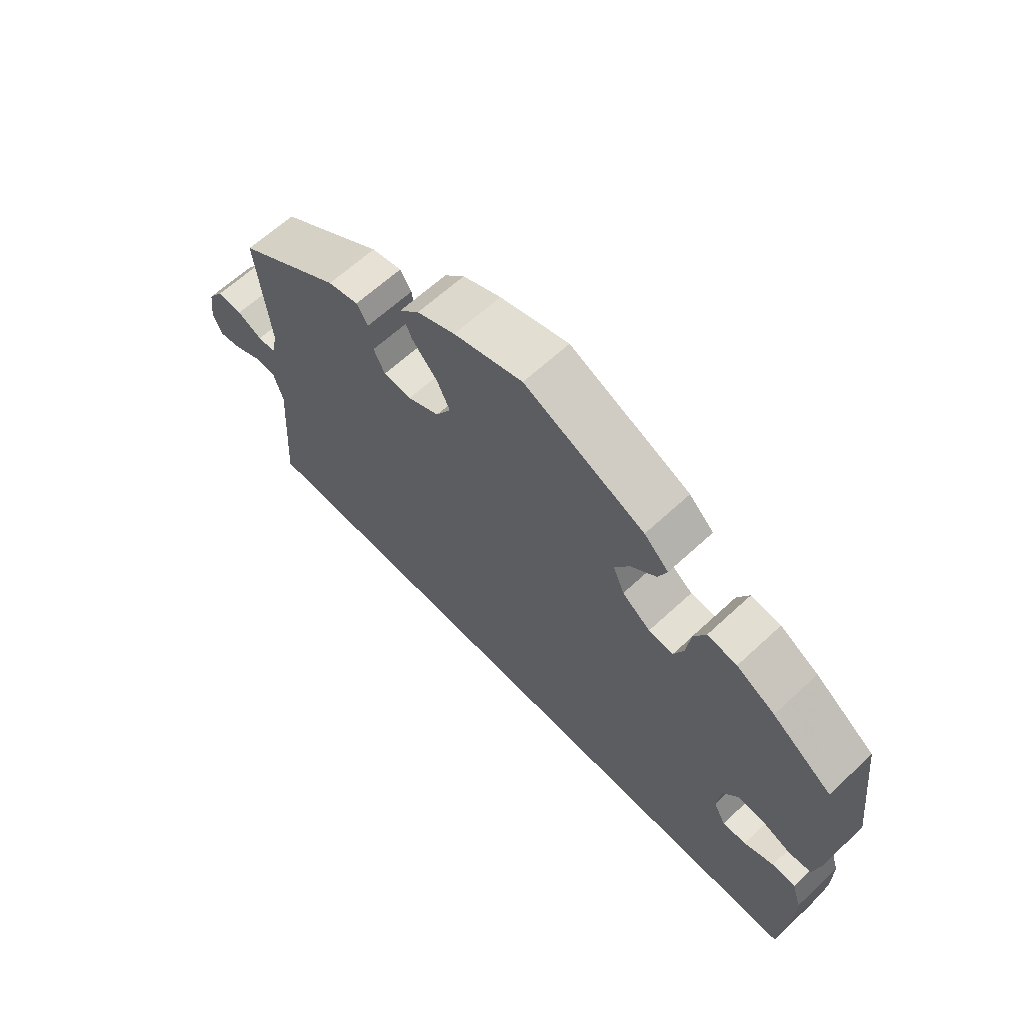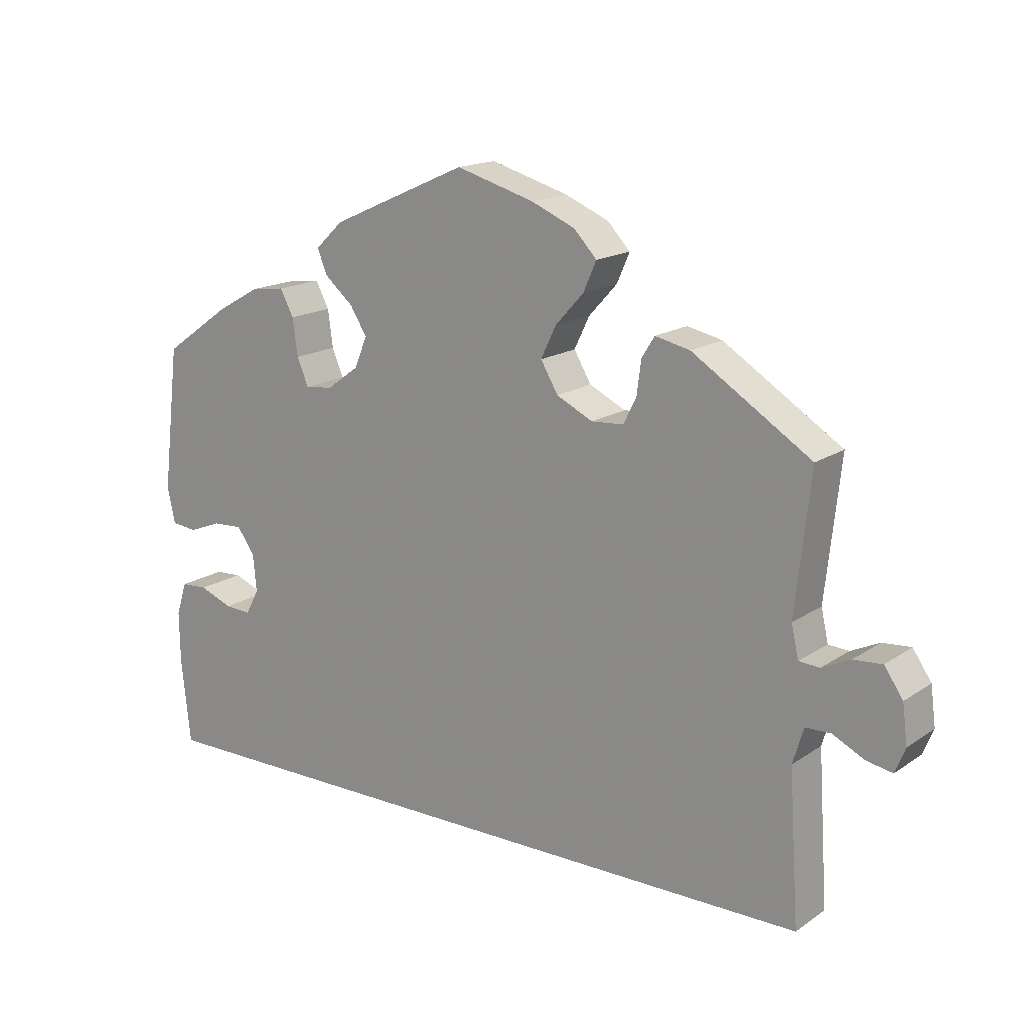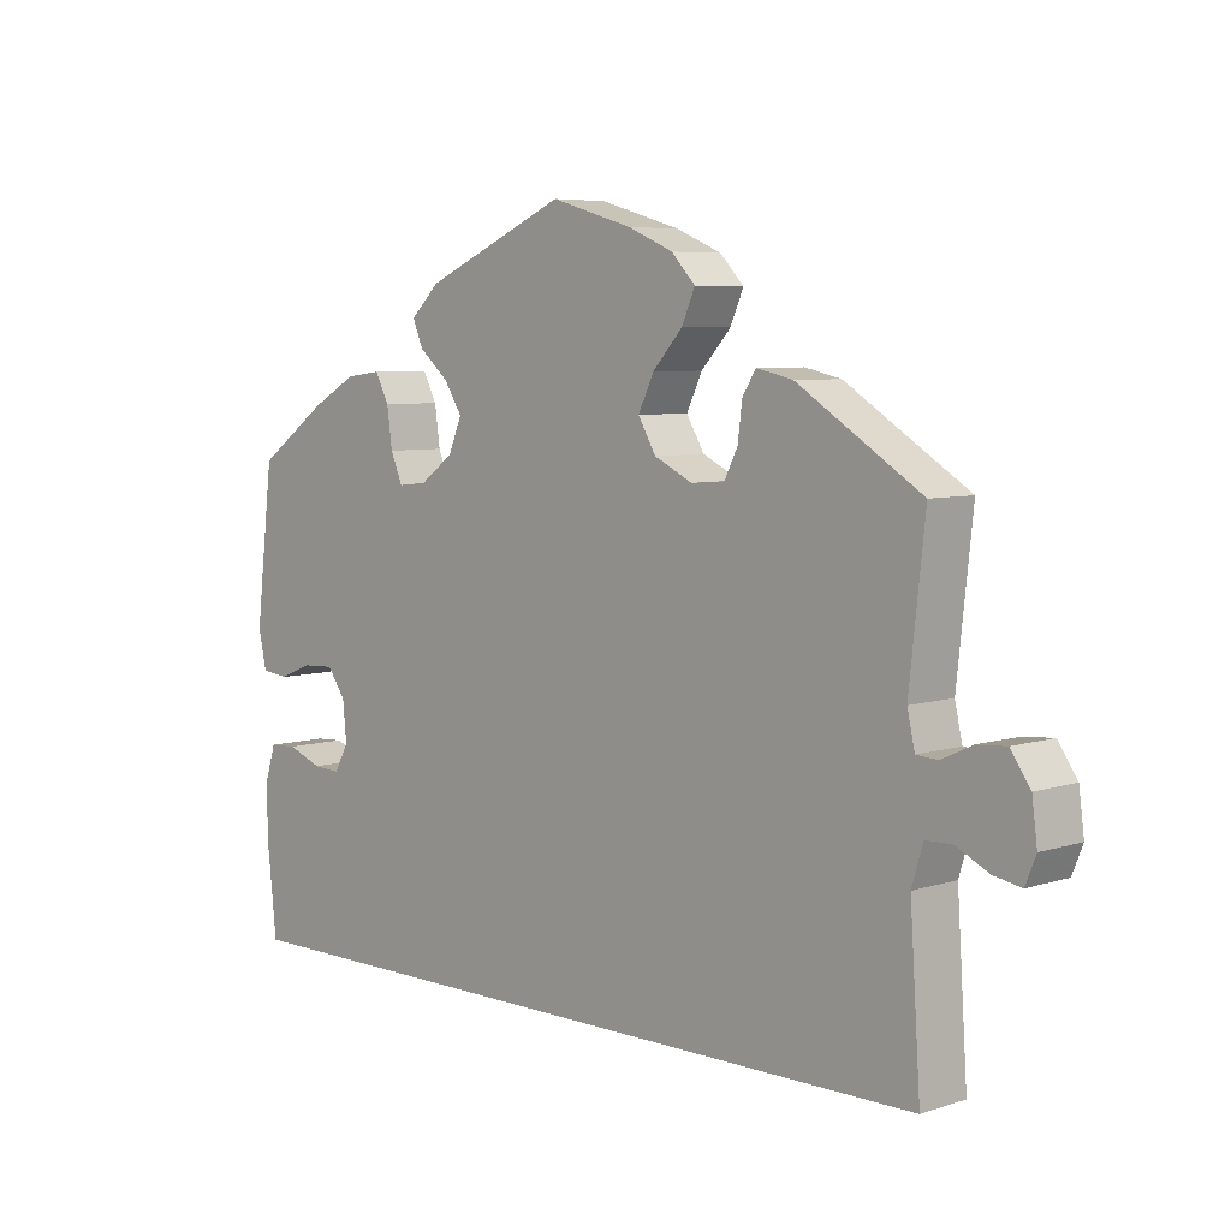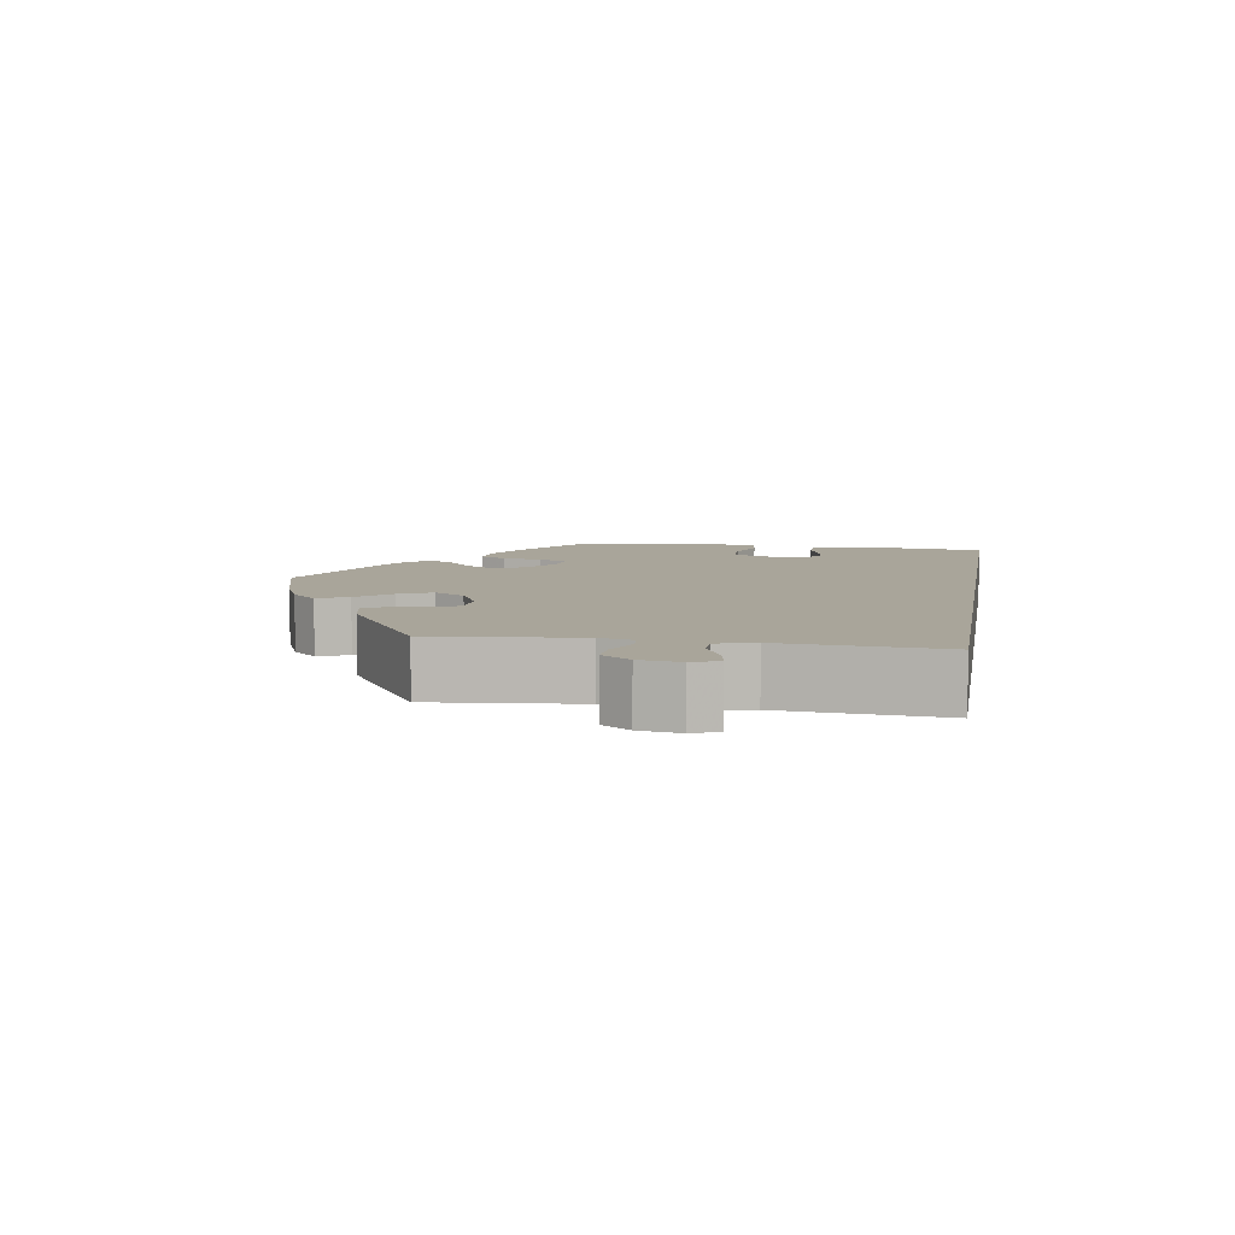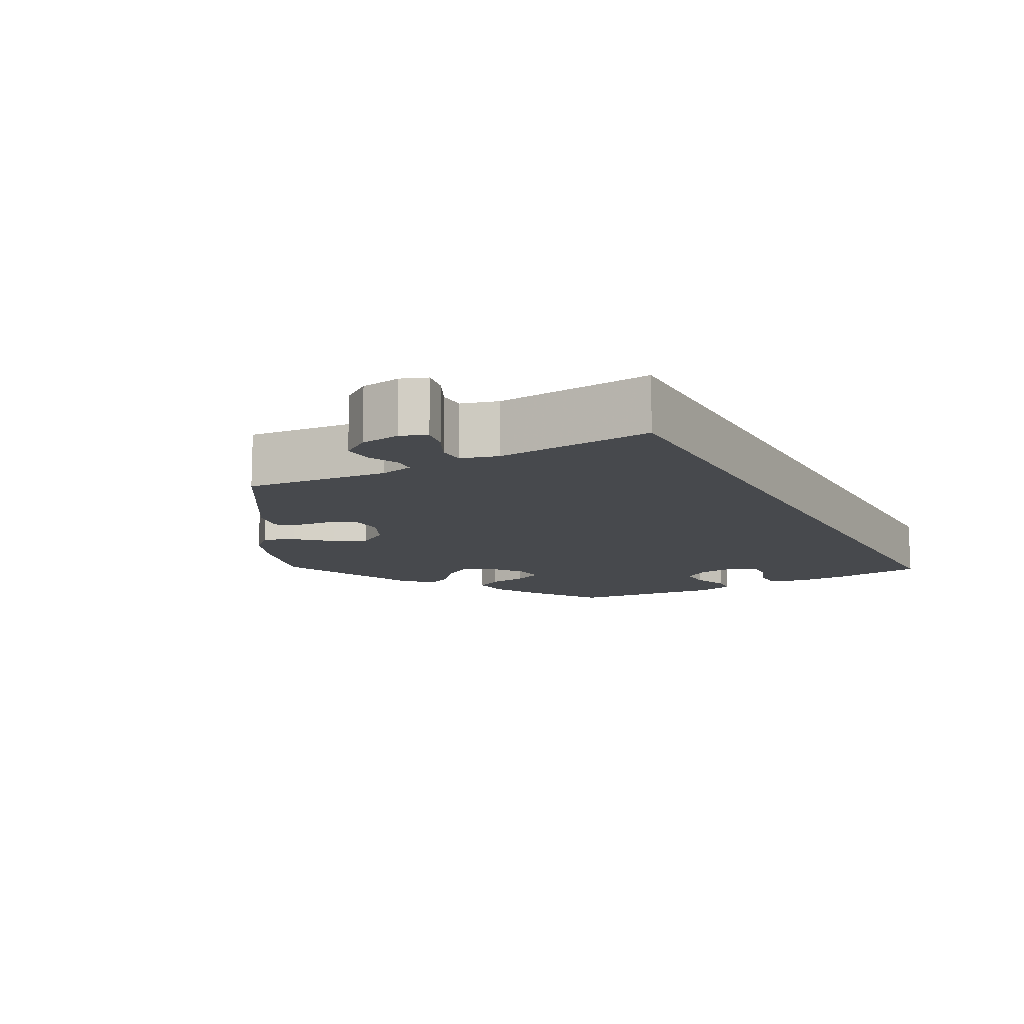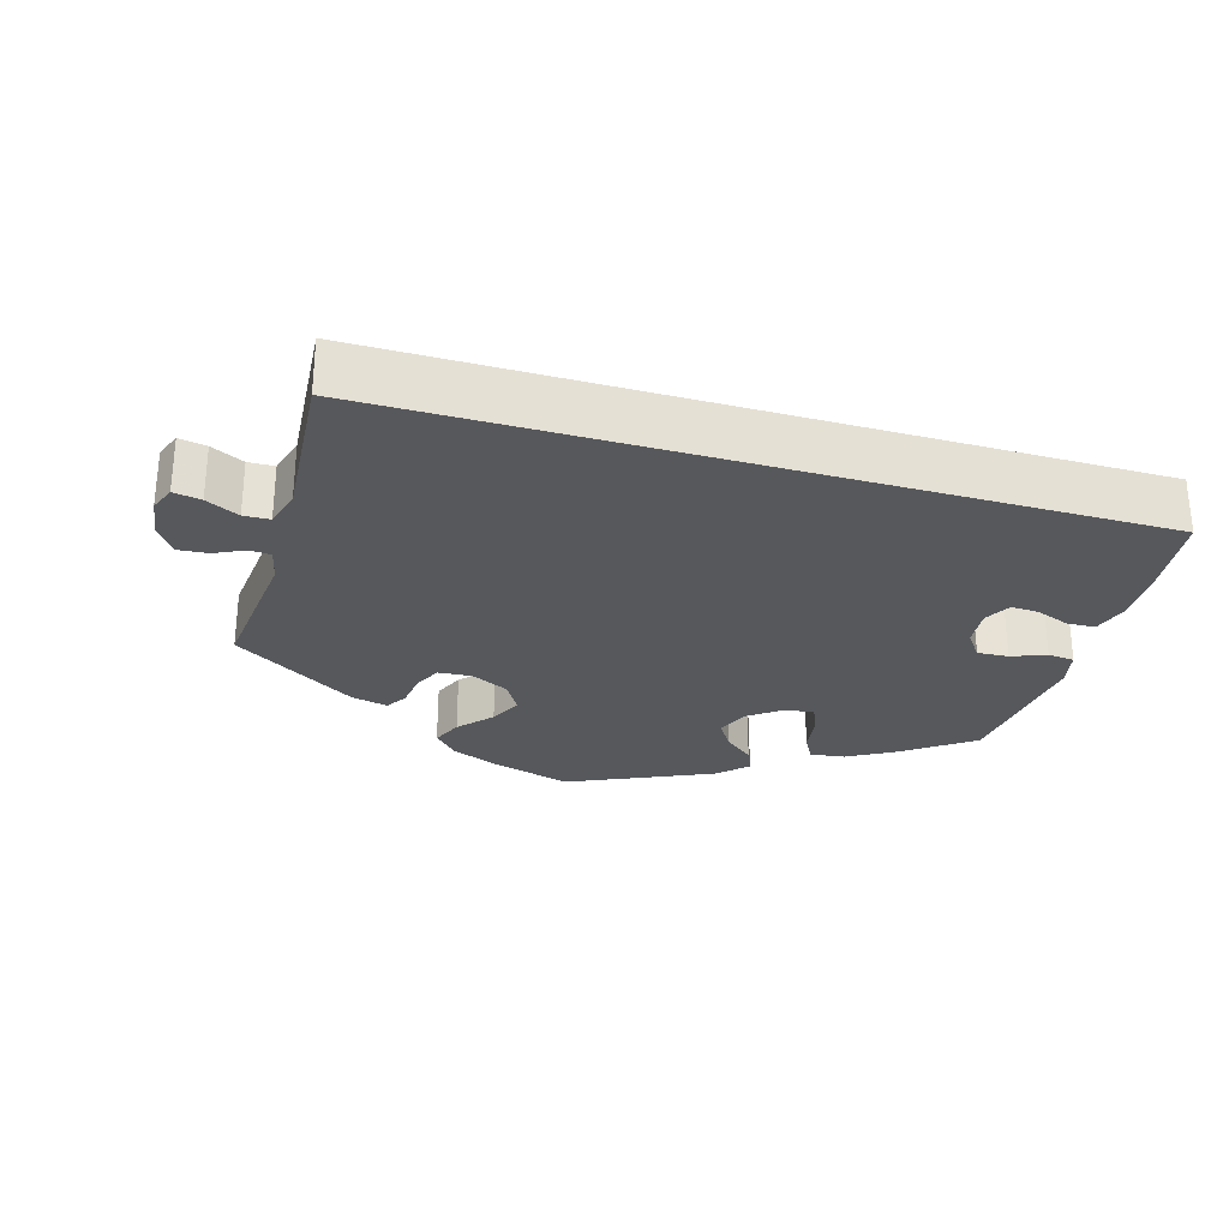
<metadata>
{"format":"obj","ext":"obj","renderer":"f3d","projection":"perspective","resolution":1024,"background":"white","views":[{"elev":63.1,"azim":-133.3,"up":"+Z"},{"elev":16.4,"azim":36.7,"up":"+Z"},{"elev":6.1,"azim":46.0,"up":"+Z"},{"elev":7.5,"azim":99.6,"up":"+Y"},{"elev":-12.2,"azim":118.9,"up":"+Y"},{"elev":-28.1,"azim":163.8,"up":"+Y"}]}
</metadata>
<code>
v -0.406 0.07 0.356
v -0.345 0.07 0.39
v -0.298 0.07 0.396
v -0.279 0.07 0.36
v -0.272 0.07 0.308
v -0.256 0.07 0.27
v -0.217 0.07 0.274
v -0.172 0.07 0.307
v -0.154 0.07 0.35
v -0.178 0.07 0.388
v -0.218 0.07 0.422
v -0.232 0.07 0.456
v -0.193 0.07 0.493
v -0.001 0.07 0.578
v 0.109 0.07 0.546
v 0.17 0.07 0.52
v 0.202 0.07 0.486
v 0.184 0.07 0.445
v 0.144 0.07 0.401
v 0.123 0.07 0.357
v 0.147 0.07 0.316
v 0.198 0.07 0.291
v 0.243 0.07 0.294
v 0.261 0.07 0.33
v 0.267 0.07 0.377
v 0.285 0.07 0.406
v 0.334 0.07 0.395
v 0.5 0.07 0.289
v 0.479 0.07 0.096
v 0.489 0.07 0.051
v 0.518 0.07 0.049
v 0.558 0.07 0.068
v 0.598 0.07 0.071
v 0.624 0.07 0.033
v 0.631 0.07 -0.021
v 0.617 0.07 -0.056
v 0.58 0.07 -0.049
v 0.536 0.07 -0.027
v 0.501 0.07 -0.028
v 0.486 0.07 -0.078
v 0.5 0.07 -0.289
v -0.501 0.07 -0.289
v -0.514 0.07 -0.17
v -0.515 0.07 -0.098
v -0.5 0.07 -0.051
v -0.463 0.07 -0.049
v -0.416 0.07 -0.067
v -0.379 0.07 -0.069
v -0.36 0.07 -0.034
v -0.365 0.07 0.018
v -0.39 0.07 0.053
v -0.432 0.07 0.051
v -0.478 0.07 0.033
v -0.514 0.07 0.037
v -0.525 0.07 0.087
v -0.501 0.07 0.289
v -0.406 0 0.356
v -0.345 0 0.39
v -0.298 0 0.396
v -0.279 0 0.36
v -0.272 0 0.308
v -0.256 0 0.27
v -0.217 0 0.274
v -0.172 0 0.307
v -0.154 0 0.35
v -0.178 0 0.388
v -0.218 0 0.422
v -0.232 0 0.456
v -0.193 0 0.493
v -0.001 0 0.578
v 0.109 0 0.546
v 0.17 0 0.52
v 0.202 0 0.486
v 0.184 0 0.445
v 0.144 0 0.401
v 0.123 0 0.357
v 0.147 0 0.316
v 0.198 0 0.291
v 0.243 0 0.294
v 0.261 0 0.33
v 0.267 0 0.377
v 0.285 0 0.406
v 0.334 0 0.395
v 0.5 0 0.289
v 0.479 0 0.096
v 0.489 0 0.051
v 0.518 0 0.049
v 0.558 0 0.068
v 0.598 0 0.071
v 0.624 0 0.033
v 0.631 0 -0.021
v 0.617 0 -0.056
v 0.58 0 -0.049
v 0.536 0 -0.027
v 0.501 0 -0.028
v 0.486 0 -0.078
v 0.5 0 -0.289
v -0.501 0 -0.289
v -0.514 0 -0.17
v -0.515 0 -0.098
v -0.5 0 -0.051
v -0.463 0 -0.049
v -0.416 0 -0.067
v -0.379 0 -0.069
v -0.36 0 -0.034
v -0.365 0 0.018
v -0.39 0 0.053
v -0.432 0 0.051
v -0.478 0 0.033
v -0.514 0 0.037
v -0.525 0 0.087
v -0.501 0 0.289
f 52 53 54 55
f 51 52 55 56
f 50 51 56 1
f 44 45 46 47
f 44 47 48
f 43 44 48
f 40 41 42 43
f 39 40 43 48
f 35 36 37 38
f 35 38 39
f 31 32 33 34
f 30 31 34 35
f 26 27 28 29
f 24 25 26 29
f 23 24 29 30
f 22 23 30
f 21 22 30
f 16 17 18 19
f 16 19 20
f 15 16 20
f 14 15 20
f 13 14 20
f 10 11 12 13
f 9 10 13 20
f 8 9 20 21
f 2 3 4 5
f 50 1 2 5
f 49 50 5 6
f 30 35 39 48
f 30 48 49
f 7 8 21 30
f 6 7 30 49
f 111 110 109 108
f 112 111 108 107
f 57 112 107 106
f 103 102 101 100
f 104 103 100
f 104 100 99
f 99 98 97 96
f 104 99 96 95
f 94 93 92 91
f 95 94 91
f 90 89 88 87
f 91 90 87 86
f 85 84 83 82
f 85 82 81 80
f 86 85 80 79
f 86 79 78
f 86 78 77
f 75 74 73 72
f 76 75 72
f 76 72 71
f 76 71 70
f 76 70 69
f 69 68 67 66
f 76 69 66 65
f 77 76 65 64
f 61 60 59 58
f 61 58 57 106
f 62 61 106 105
f 104 95 91 86
f 105 104 86
f 86 77 64 63
f 105 86 63 62
f 1 57 58 2
f 2 58 59 3
f 3 59 60 4
f 4 60 61 5
f 5 61 62 6
f 6 62 63 7
f 7 63 64 8
f 8 64 65 9
f 9 65 66 10
f 10 66 67 11
f 11 67 68 12
f 12 68 69 13
f 13 69 70 14
f 14 70 71 15
f 15 71 72 16
f 16 72 73 17
f 17 73 74 18
f 18 74 75 19
f 19 75 76 20
f 20 76 77 21
f 21 77 78 22
f 22 78 79 23
f 23 79 80 24
f 24 80 81 25
f 25 81 82 26
f 26 82 83 27
f 27 83 84 28
f 28 84 85 29
f 29 85 86 30
f 30 86 87 31
f 31 87 88 32
f 32 88 89 33
f 33 89 90 34
f 34 90 91 35
f 35 91 92 36
f 36 92 93 37
f 37 93 94 38
f 38 94 95 39
f 39 95 96 40
f 40 96 97 41
f 41 97 98 42
f 42 98 99 43
f 43 99 100 44
f 44 100 101 45
f 45 101 102 46
f 46 102 103 47
f 47 103 104 48
f 48 104 105 49
f 49 105 106 50
f 50 106 107 51
f 51 107 108 52
f 52 108 109 53
f 53 109 110 54
f 54 110 111 55
f 55 111 112 56
f 56 112 57 1

</code>
